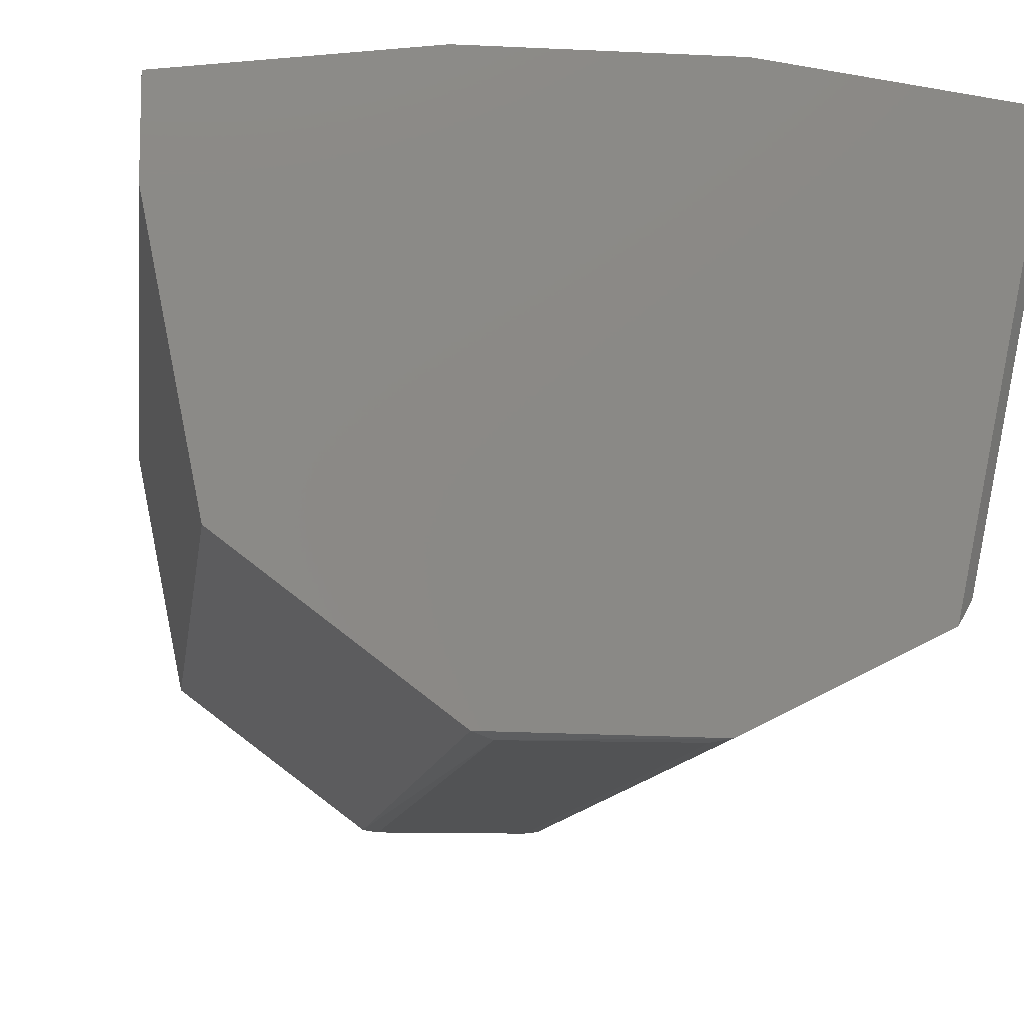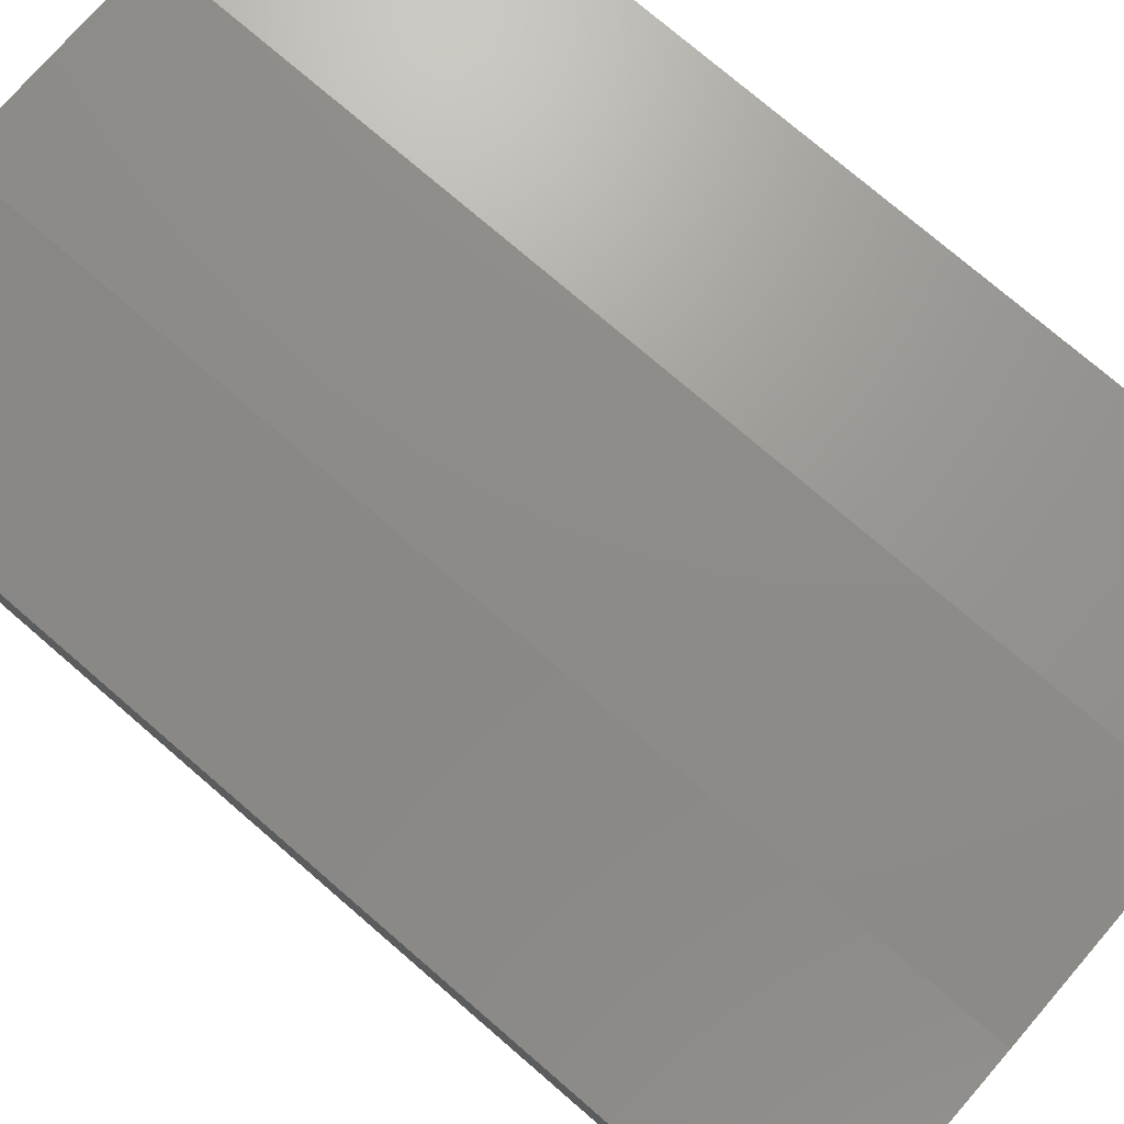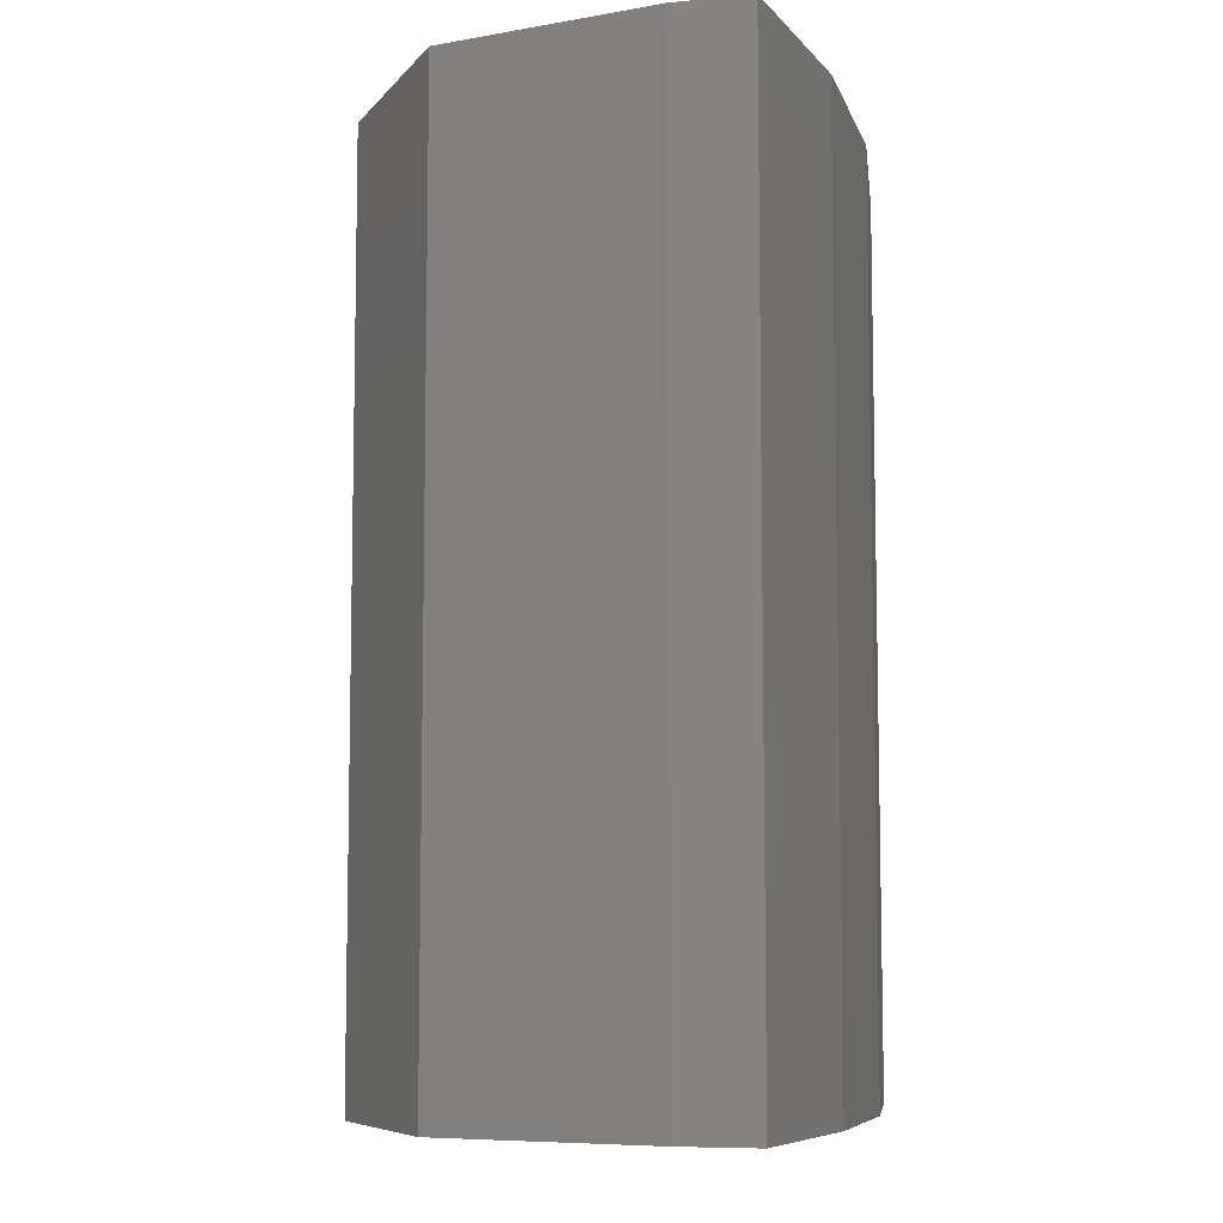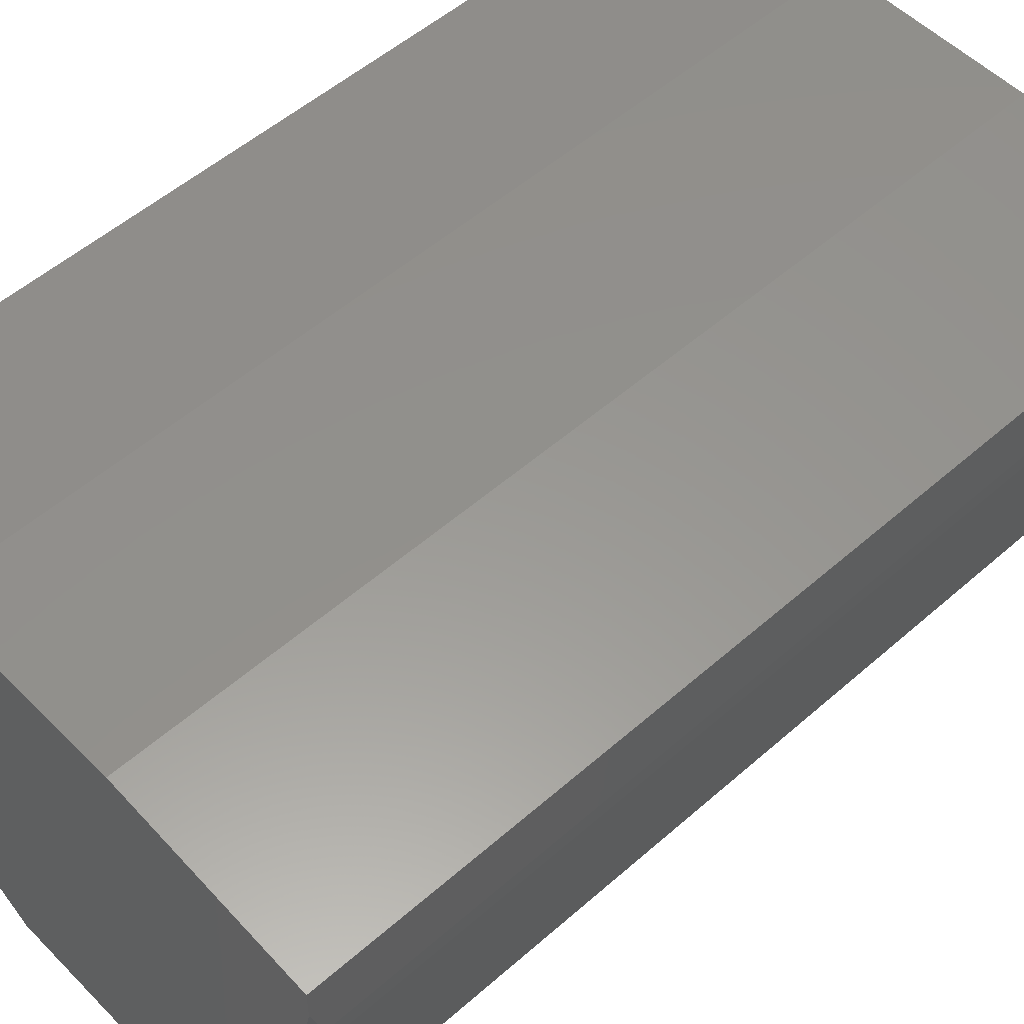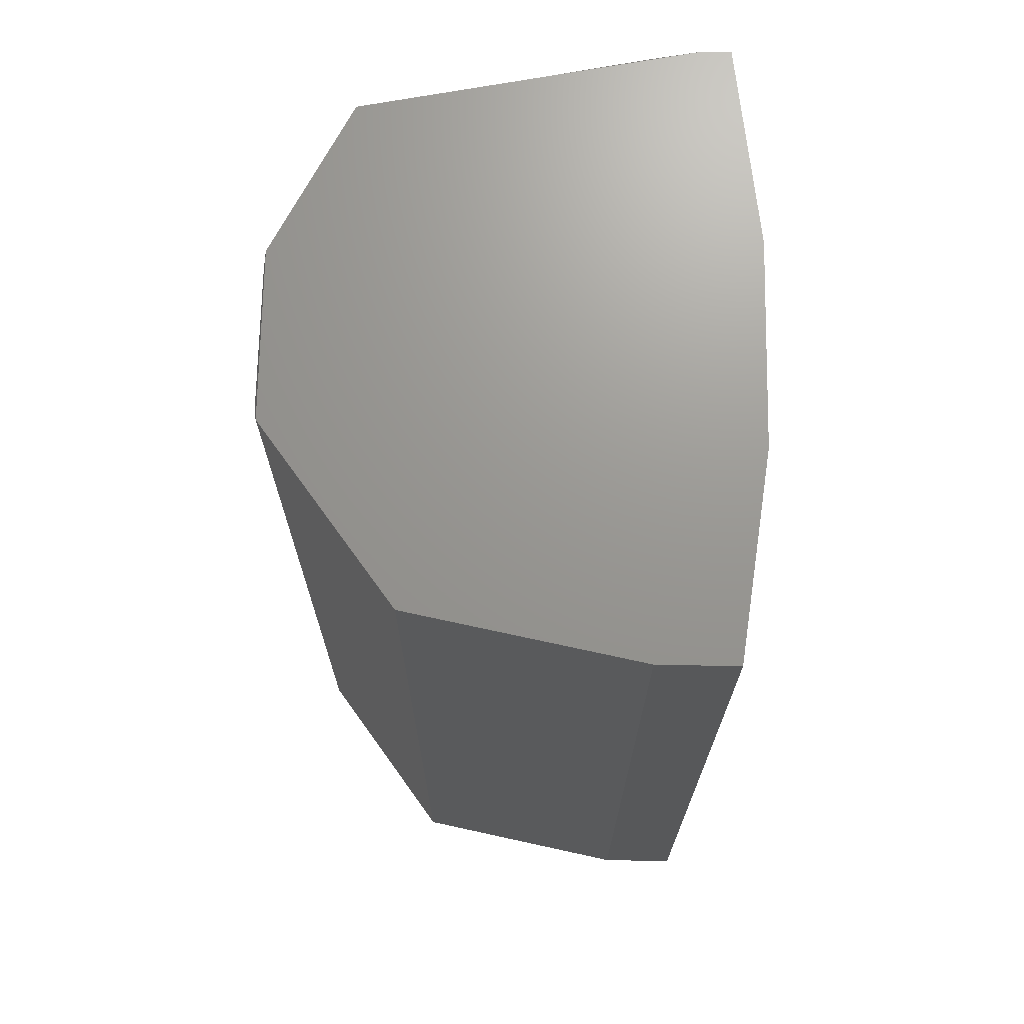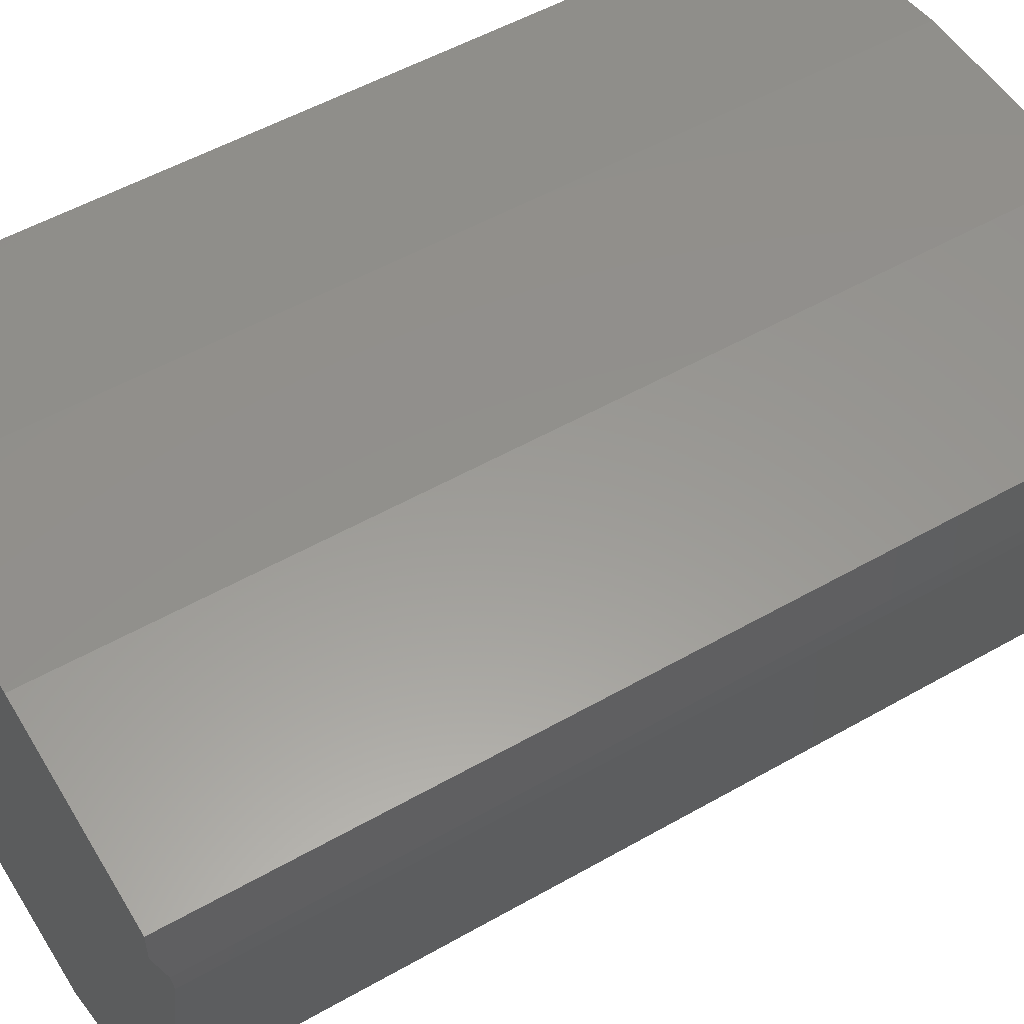
<metadata>
{"format":"stl","ext":"stl","renderer":"f3d","projection":"perspective","resolution":1024,"background":"white","views":[{"elev":-10.1,"azim":172.7,"up":"+Y"},{"elev":75.4,"azim":-49.2,"up":"+Y"},{"elev":-7.8,"azim":104.7,"up":"+Z"},{"elev":53.2,"azim":-133.2,"up":"+Y"},{"elev":70.3,"azim":91.1,"up":"+Z"},{"elev":52.7,"azim":-121.5,"up":"+Y"}]}
</metadata>
<code>
# stl→obj: 30 verts, 56 faces
v 0.1676 0.04109 0.75
v -0.1598 0.04109 0.75
v 0.4922 -0.001645 0.75
v -0.4844 -0.001645 0.75
v 0.4922 -0.125 0.75
v -0.4844 -0.04873 0.75
v 0.4202 -0.4848 0.75
v -0.3779 -0.574 0.75
v 0.1387 -0.696 0.75
v -0.1316 -0.6972 0.75
v 0.4922 -0.125 -0.75
v -0.4844 -0.001645 -0.75
v 0.4922 -0.001645 -0.75
v -0.1598 0.04109 -0.75
v 0.1676 0.04109 -0.75
v -0.4844 -0.04873 -0.75
v 0.4202 -0.4848 -0.75
v -0.374 -0.5759 -0.75
v 0.1428 -0.6928 -0.75
v -0.1316 -0.6972 -0.75
v -0.109 -0.7007 -0.7344
v 0.1168 -0.7007 -0.7344
v -0.109 -0.7007 0.7344
v 0.1168 -0.7007 0.7344
v -0.4844 -0.1094 -0.7314
v -0.4844 -0.1094 0.7314
v -0.4796 -0.1479 -0.7266
v -0.3967 -0.5441 -0.7266
v -0.4796 -0.1479 0.7266
v -0.3967 -0.5441 0.7266
f 1 2 3
f 3 2 4
f 3 4 5
f 5 4 6
f 5 6 7
f 7 6 8
f 7 8 9
f 9 8 10
f 11 12 13
f 13 12 14
f 13 14 15
f 12 11 16
f 16 11 17
f 16 17 18
f 18 17 19
f 18 19 20
f 18 20 8
f 8 20 10
f 19 17 9
f 9 17 7
f 21 22 23
f 23 22 24
f 10 20 23
f 23 20 21
f 19 22 20
f 20 22 21
f 19 9 22
f 22 9 24
f 9 10 24
f 24 10 23
f 25 12 16
f 12 25 4
f 4 25 26
f 4 26 6
f 27 28 29
f 29 28 30
f 26 25 29
f 29 25 27
f 18 28 16
f 16 28 27
f 16 27 25
f 18 8 28
f 28 8 30
f 26 29 6
f 6 29 30
f 6 30 8
f 12 4 14
f 14 4 2
f 14 2 15
f 15 2 1
f 15 1 13
f 13 1 3
f 11 13 5
f 5 13 3
f 17 11 7
f 7 11 5

</code>
